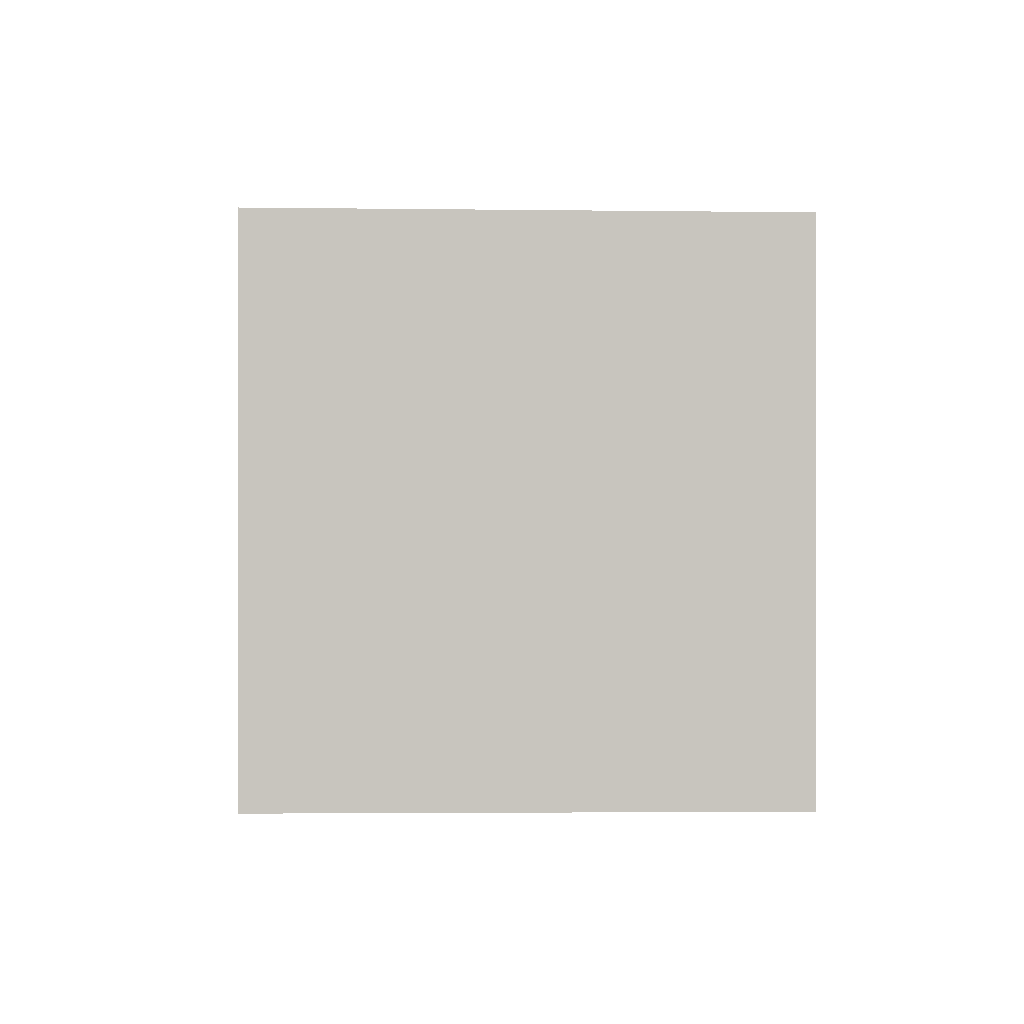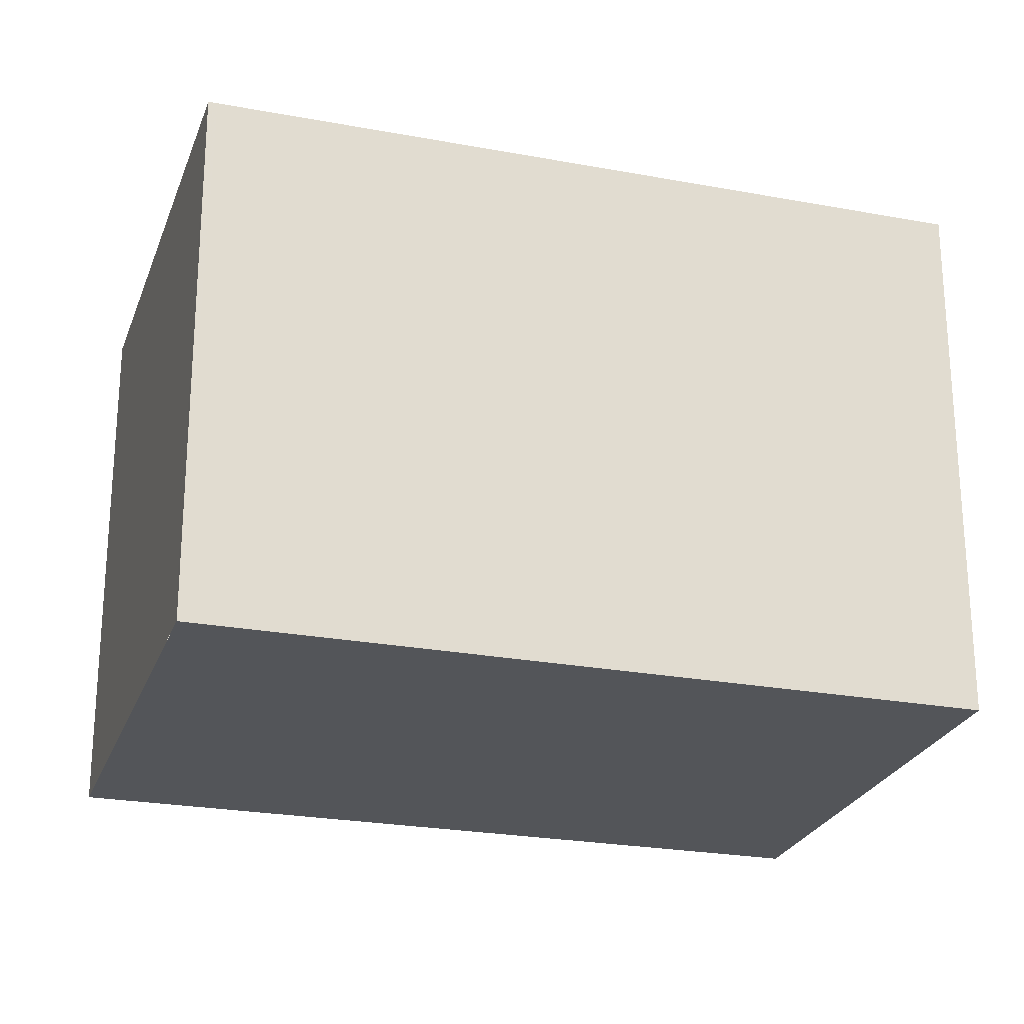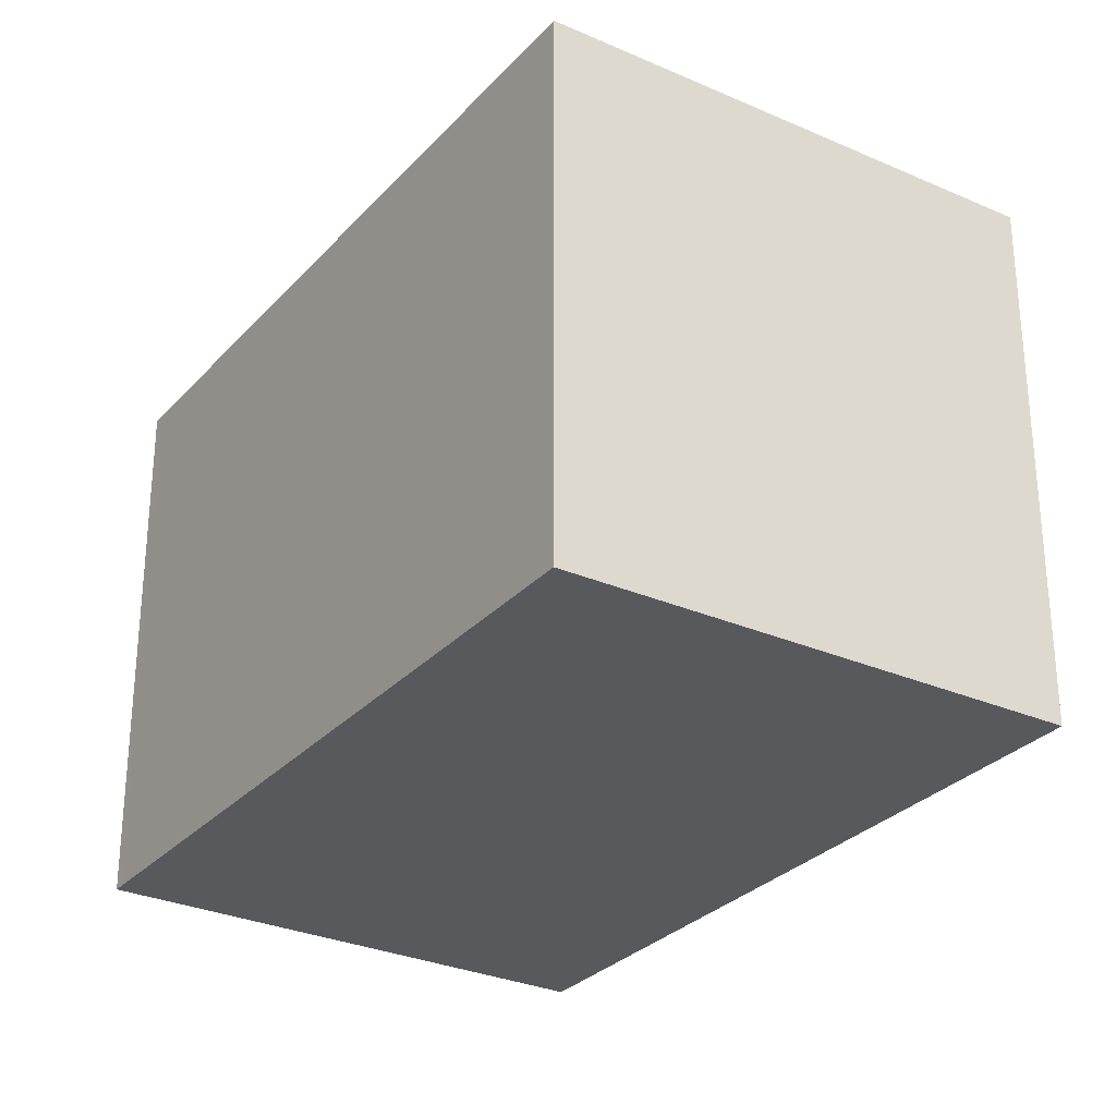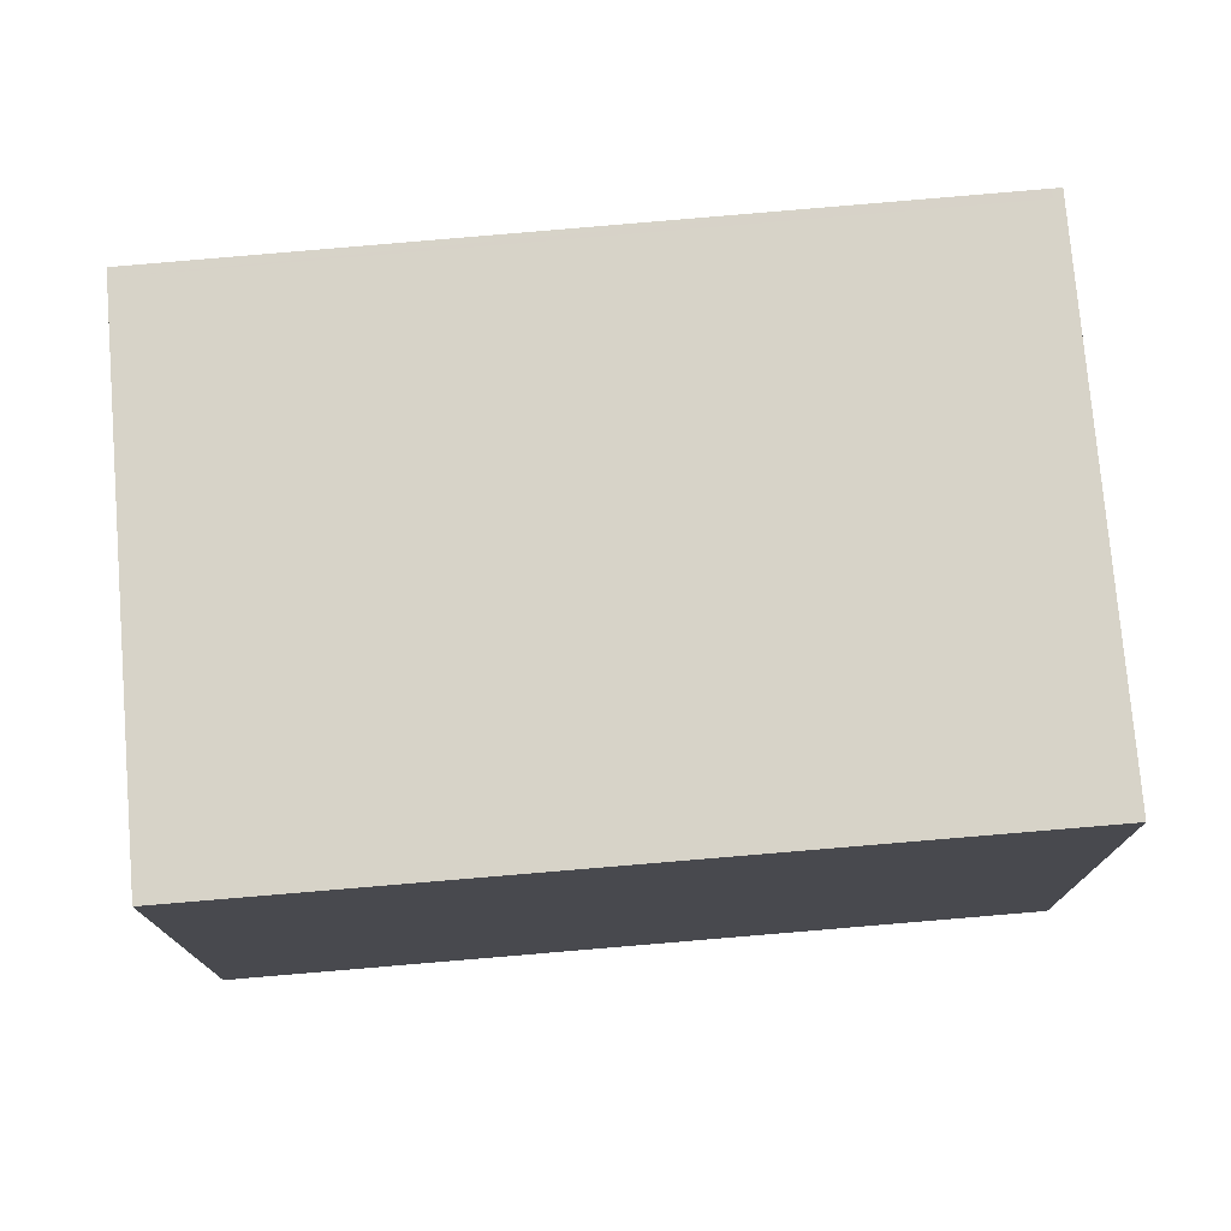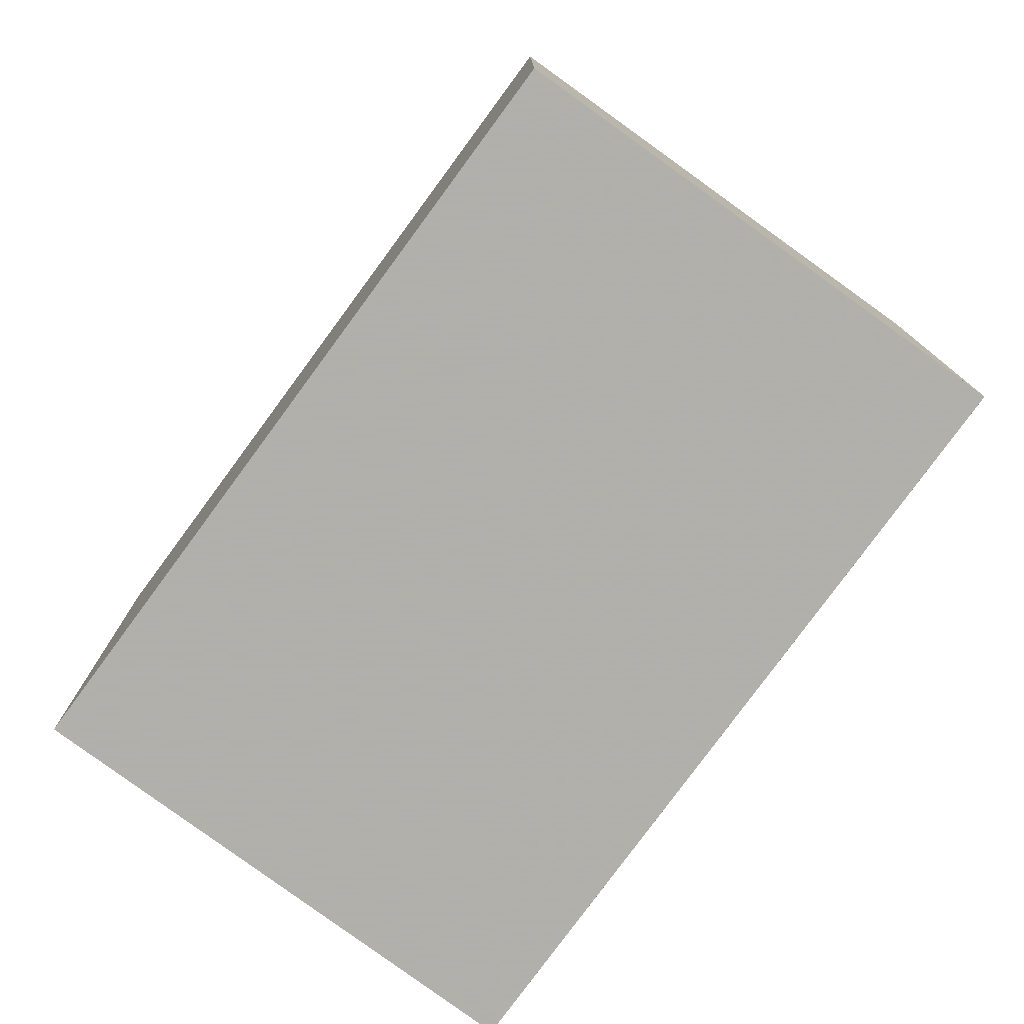
<metadata>
{"format":"obj","ext":"obj","renderer":"f3d","projection":"perspective","resolution":1024,"background":"white","views":[{"elev":-0.2,"azim":-156.6,"up":"+Z"},{"elev":-24.5,"azim":98.6,"up":"+Z"},{"elev":-29.3,"azim":172.3,"up":"+Z"},{"elev":77.0,"azim":-69.3,"up":"+Z"},{"elev":-78.4,"azim":169.4,"up":"+Z"}]}
</metadata>
<code>
v -1492 -2435 2.071
v -1491 -2434 2.081
v -1489 -2436 2.078
v -1491 -2437 2.068
v -1492 -2434 2.075
v -1492 -2435 2.071
v -1492 -2435 2.071
v -1491 -2437 2.069
v -1492 -2435 2.071
v -1491 -2437 2.069
v -1489 -2436 2.078
v -1491 -2437 2.068
v -1491 -2434 2.081
v -1489 -2436 2.078
v -1489 -2437 2.078
v -1492 -2435 2.071
v -1492 -2435 2.071
v -1492 -2435 0
v -1492 -2435 0
v -1489 -2436 2.078
v -1491 -2434 2.081
v -1491 -2434 0
v -1489 -2436 0
v -1489 -2437 2.078
v -1489 -2436 2.078
v -1489 -2436 0
v -1489 -2437 0
v -1491 -2437 2.068
v -1491 -2437 2.068
v -1491 -2437 0
v -1491 -2437 0
v -1491 -2434 2.081
v -1492 -2434 2.075
v -1492 -2434 0
v -1491 -2434 0
v -1492 -2435 2.071
v -1492 -2435 2.071
v -1492 -2435 4.441e-16
v -1492 -2435 0
v -1491 -2437 2.068
v -1491 -2437 2.069
v -1491 -2437 0
v -1491 -2437 0
v -1492 -2434 2.075
v -1492 -2435 2.071
v -1492 -2435 0
v -1492 -2434 0
v -1489 -2436 2.078
v -1489 -2436 2.078
v -1489 -2436 0
v -1489 -2436 0
v -1492 -2435 2.071
v -1491 -2437 2.068
v -1491 -2437 0
v -1492 -2435 4.441e-16
v -1491 -2434 2.081
v -1491 -2434 2.081
v -1491 -2434 0
v -1491 -2434 0
v -1491 -2437 2.069
v -1489 -2437 2.078
v -1489 -2437 0
v -1491 -2437 0
v -1492 -2435 0
v -1491 -2434 0
v -1489 -2436 0
v -1491 -2437 0
f 7 6 1 9
f 10 8 4 12
f 15 8 10 14
f 9 5 7
f 14 10 7 5 13
f 12 6 7 10
f 13 2 11 14
f 14 11 3 15
f 17 18 19 16
f 21 22 23 20
f 25 26 27 24
f 29 30 31 28
f 33 34 35 32
f 37 38 39 36
f 41 42 43 40
f 45 46 47 44
f 49 50 51 48
f 53 54 55 52
f 57 58 59 56
f 61 62 63 60
f 65 66 67 64

</code>
